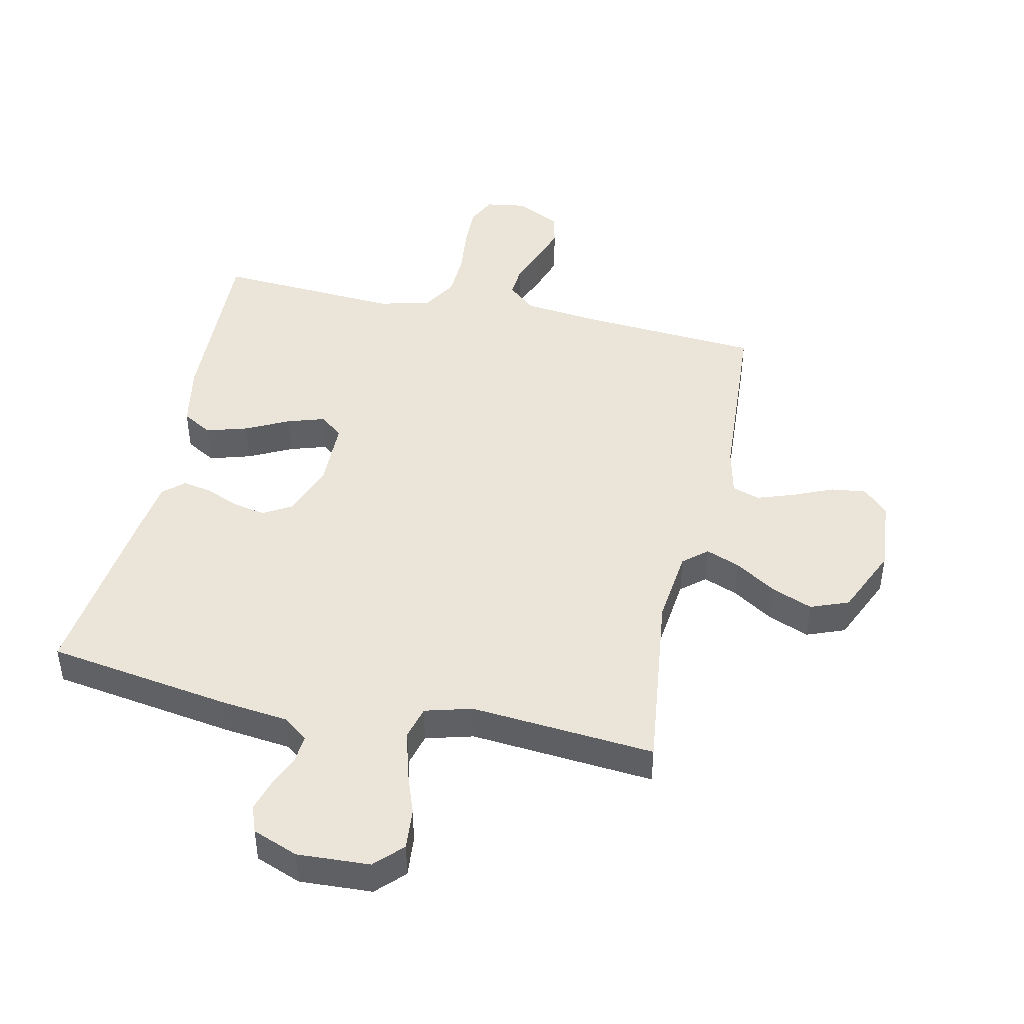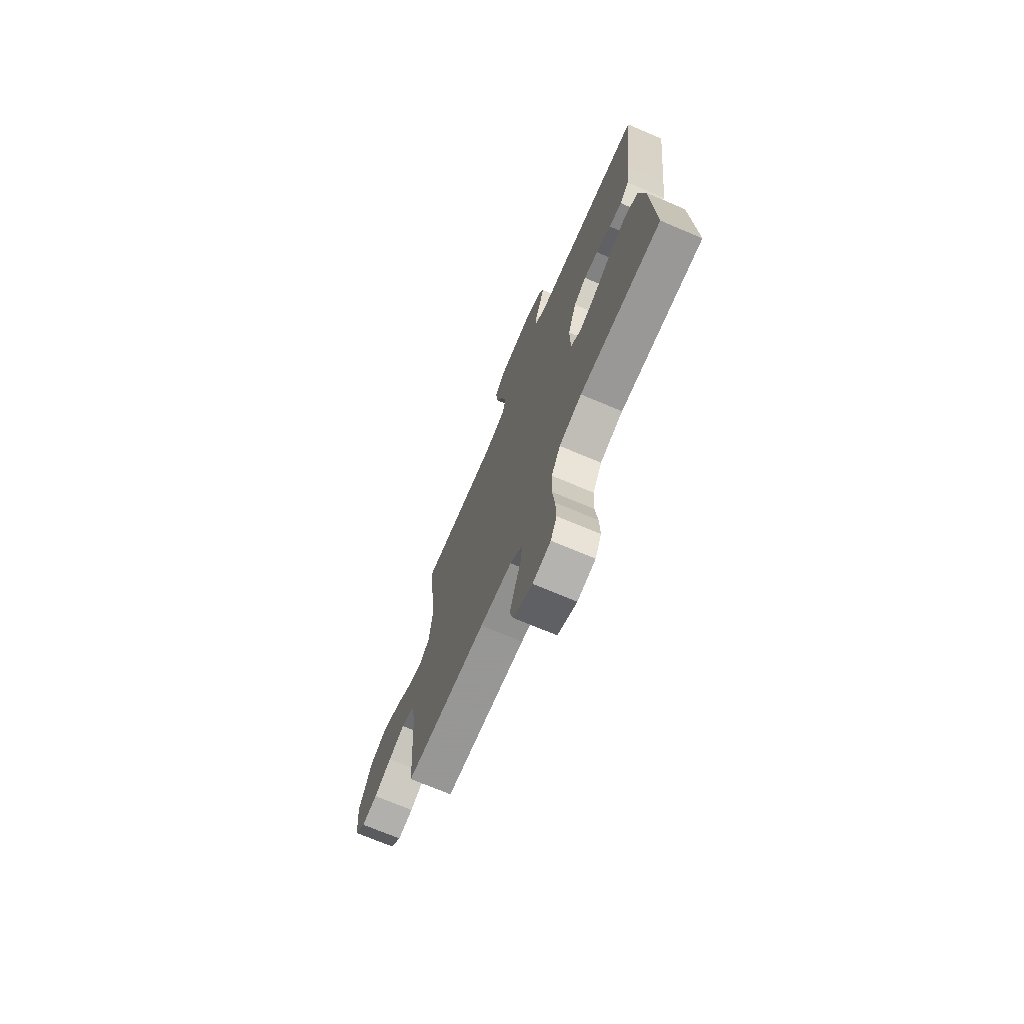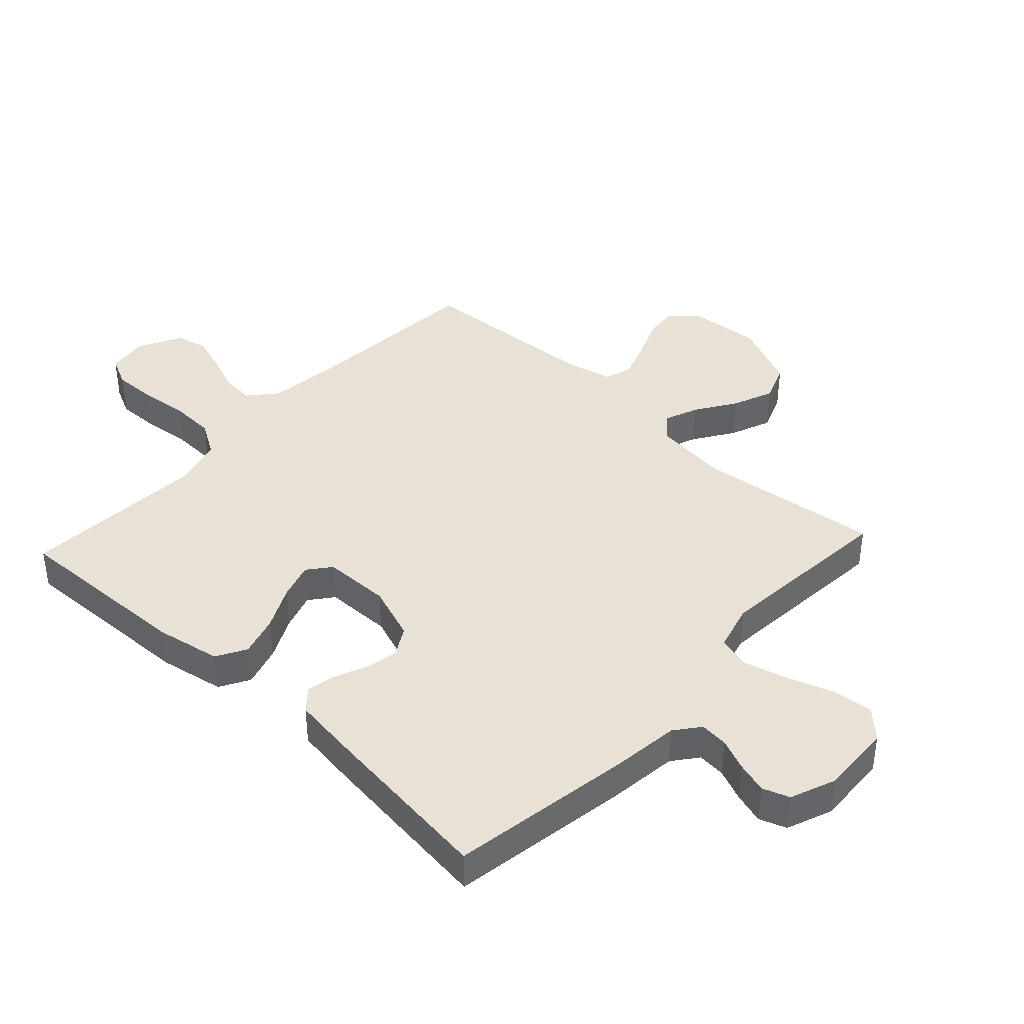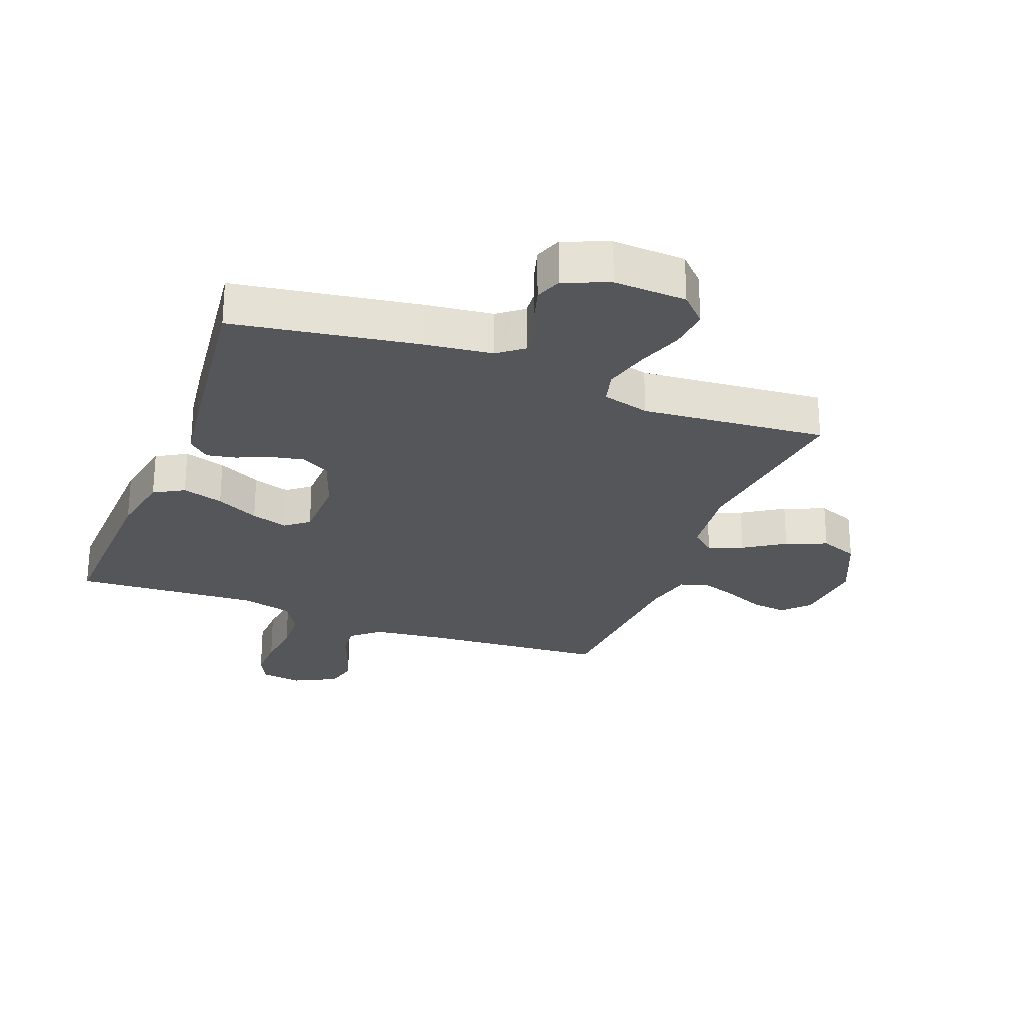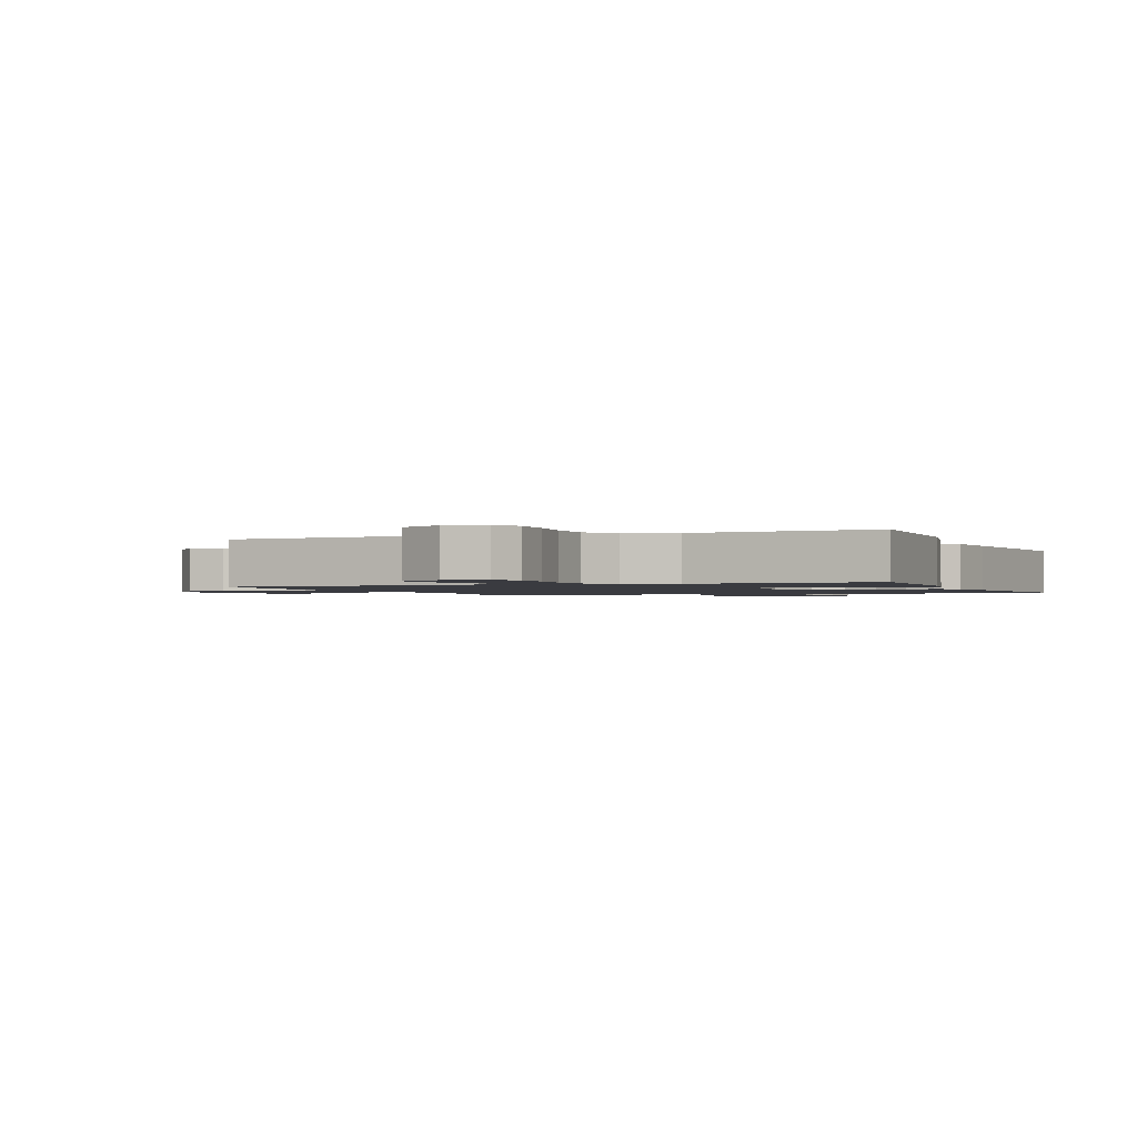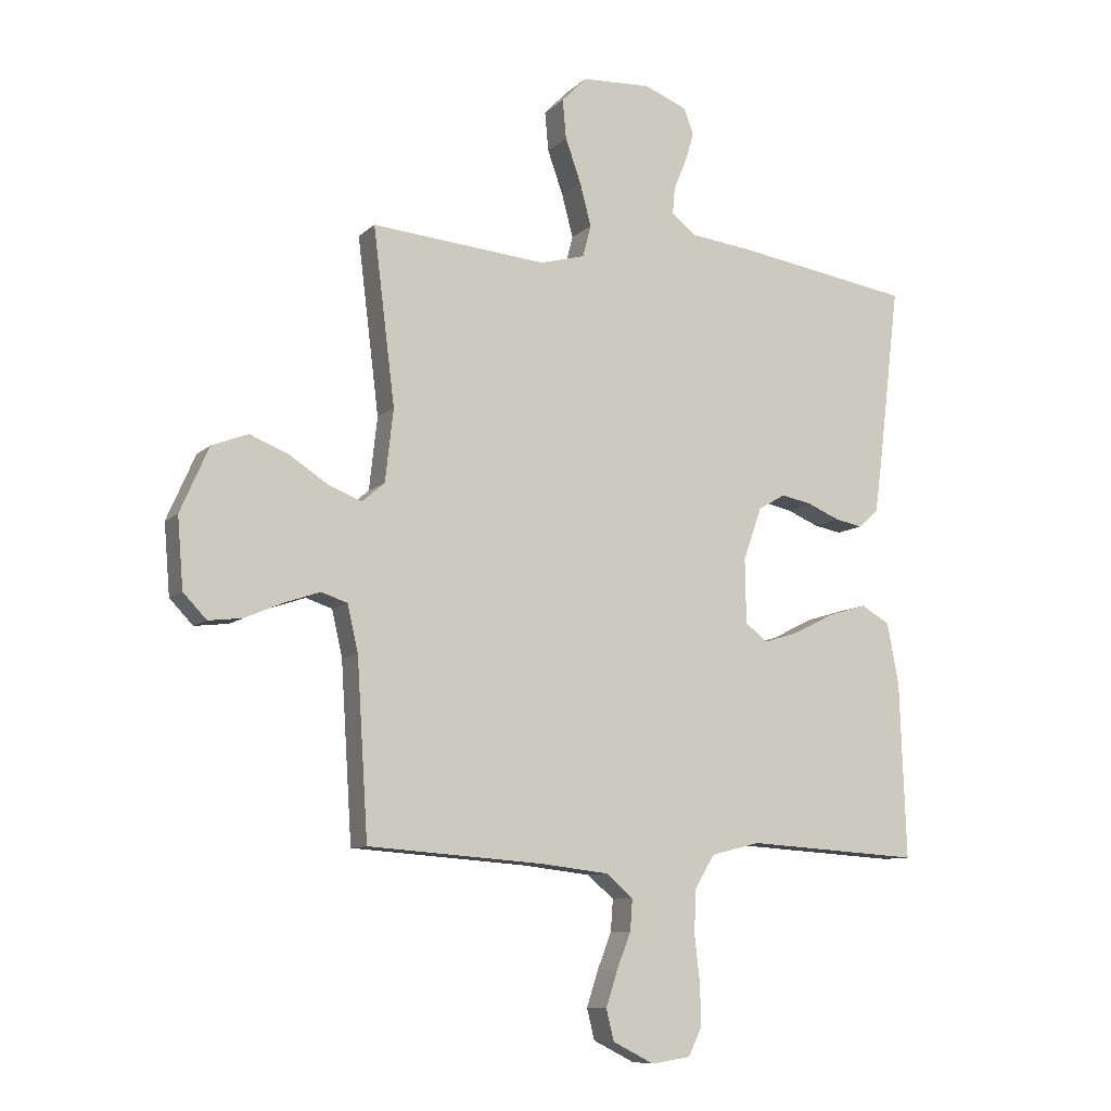
<metadata>
{"format":"obj","ext":"obj","renderer":"f3d","projection":"perspective","resolution":1024,"background":"white","views":[{"elev":45.0,"azim":12.3,"up":"+Y"},{"elev":-72.1,"azim":-112.9,"up":"+Z"},{"elev":40.5,"azim":-47.1,"up":"+Y"},{"elev":-26.0,"azim":-20.9,"up":"+Y"},{"elev":-1.4,"azim":-157.9,"up":"+Y"},{"elev":-9.3,"azim":154.3,"up":"+Z"}]}
</metadata>
<code>
v 0.5 0.07 -0.5
v 0.2 0.07 -0.522
v 0.081 0.07 -0.536
v 0.036 0.07 -0.575
v 0.04 0.07 -0.629
v 0.064 0.07 -0.69
v 0.084 0.07 -0.751
v 0.071 0.07 -0.804
v 0 0.07 -0.84
v -0.067 0.07 -0.83
v -0.09 0.07 -0.782
v -0.088 0.07 -0.712
v -0.079 0.07 -0.632
v -0.082 0.07 -0.558
v -0.116 0.07 -0.502
v -0.2 0.07 -0.481
v -0.5 0.07 -0.5
v -0.489 0.07 -0.2
v -0.469 0.07 -0.094
v -0.42 0.07 -0.066
v -0.353 0.07 -0.086
v -0.283 0.07 -0.121
v -0.223 0.07 -0.14
v -0.185 0.07 -0.11
v -0.183 0.07 0
v -0.215 0.07 0.09
v -0.262 0.07 0.117
v -0.315 0.07 0.106
v -0.37 0.07 0.083
v -0.417 0.07 0.074
v -0.451 0.07 0.104
v -0.464 0.07 0.2
v -0.5 0.07 0.5
v -0.2 0.07 0.547
v -0.09 0.07 0.56
v -0.049 0.07 0.592
v -0.053 0.07 0.638
v -0.075 0.07 0.69
v -0.09 0.07 0.741
v -0.074 0.07 0.785
v 0 0.07 0.814
v 0.118 0.07 0.808
v 0.161 0.07 0.764
v 0.155 0.07 0.697
v 0.128 0.07 0.621
v 0.109 0.07 0.549
v 0.123 0.07 0.495
v 0.2 0.07 0.474
v 0.5 0.07 0.5
v 0.463 0.07 0.2
v 0.477 0.07 0.076
v 0.516 0.07 0.043
v 0.572 0.07 0.065
v 0.638 0.07 0.108
v 0.705 0.07 0.135
v 0.767 0.07 0.111
v 0.816 0.07 0
v 0.806 0.07 -0.12
v 0.766 0.07 -0.162
v 0.708 0.07 -0.155
v 0.643 0.07 -0.127
v 0.582 0.07 -0.106
v 0.537 0.07 -0.121
v 0.519 0.07 -0.2
v 0.5 0 -0.5
v 0.2 0 -0.522
v 0.081 0 -0.536
v 0.036 0 -0.575
v 0.04 0 -0.629
v 0.064 0 -0.69
v 0.084 0 -0.751
v 0.071 0 -0.804
v 0 0 -0.84
v -0.067 0 -0.83
v -0.09 0 -0.782
v -0.088 0 -0.712
v -0.079 0 -0.632
v -0.082 0 -0.558
v -0.116 0 -0.502
v -0.2 0 -0.481
v -0.5 0 -0.5
v -0.489 0 -0.2
v -0.469 0 -0.094
v -0.42 0 -0.066
v -0.353 0 -0.086
v -0.283 0 -0.121
v -0.223 0 -0.14
v -0.185 0 -0.11
v -0.183 0 0
v -0.215 0 0.09
v -0.262 0 0.117
v -0.315 0 0.106
v -0.37 0 0.083
v -0.417 0 0.074
v -0.451 0 0.104
v -0.464 0 0.2
v -0.5 0 0.5
v -0.2 0 0.547
v -0.09 0 0.56
v -0.049 0 0.592
v -0.053 0 0.638
v -0.075 0 0.69
v -0.09 0 0.741
v -0.074 0 0.785
v 0 0 0.814
v 0.118 0 0.808
v 0.161 0 0.764
v 0.155 0 0.697
v 0.128 0 0.621
v 0.109 0 0.549
v 0.123 0 0.495
v 0.2 0 0.474
v 0.5 0 0.5
v 0.463 0 0.2
v 0.477 0 0.076
v 0.516 0 0.043
v 0.572 0 0.065
v 0.638 0 0.108
v 0.705 0 0.135
v 0.767 0 0.111
v 0.816 0 0
v 0.806 0 -0.12
v 0.766 0 -0.162
v 0.708 0 -0.155
v 0.643 0 -0.127
v 0.582 0 -0.106
v 0.537 0 -0.121
v 0.519 0 -0.2
f 59 60 61
f 58 59 61
f 57 58 61
f 56 57 61
f 55 56 61
f 54 55 61
f 53 54 61
f 52 53 61 62
f 51 52 62 63
f 48 49 50
f 47 48 50 51
f 43 44 45
f 42 43 45
f 41 42 45
f 40 41 45
f 39 40 45
f 38 39 45
f 37 38 45
f 36 37 45 46
f 35 36 46 47
f 34 35 47
f 33 34 47
f 32 33 47
f 31 32 47
f 30 31 47
f 29 30 47
f 28 29 47
f 20 21 22
f 19 20 22
f 18 19 22
f 17 18 22
f 16 17 22
f 15 16 22 23
f 14 15 23 24
f 11 12 13
f 10 11 13
f 9 10 13
f 8 9 13
f 7 8 13
f 6 7 13
f 5 6 13
f 4 5 13 14
f 14 24 25
f 4 14 25
f 3 4 25
f 64 1 2
f 3 25 26
f 2 3 26
f 64 2 26
f 63 64 26
f 51 63 26 27
f 47 51 27
f 27 28 47
f 125 124 123
f 125 123 122
f 125 122 121
f 125 121 120
f 125 120 119
f 125 119 118
f 125 118 117
f 126 125 117 116
f 127 126 116 115
f 114 113 112
f 115 114 112 111
f 109 108 107
f 109 107 106
f 109 106 105
f 109 105 104
f 109 104 103
f 109 103 102
f 109 102 101
f 110 109 101 100
f 111 110 100 99
f 111 99 98
f 111 98 97
f 111 97 96
f 111 96 95
f 111 95 94
f 111 94 93
f 111 93 92
f 86 85 84
f 86 84 83
f 86 83 82
f 86 82 81
f 86 81 80
f 87 86 80 79
f 88 87 79 78
f 77 76 75
f 77 75 74
f 77 74 73
f 77 73 72
f 77 72 71
f 77 71 70
f 77 70 69
f 78 77 69 68
f 89 88 78
f 89 78 68
f 89 68 67
f 66 65 128
f 90 89 67
f 90 67 66
f 90 66 128
f 90 128 127
f 91 90 127 115
f 91 115 111
f 111 92 91
f 1 65 66 2
f 2 66 67 3
f 3 67 68 4
f 4 68 69 5
f 5 69 70 6
f 6 70 71 7
f 7 71 72 8
f 8 72 73 9
f 9 73 74 10
f 10 74 75 11
f 11 75 76 12
f 12 76 77 13
f 13 77 78 14
f 14 78 79 15
f 15 79 80 16
f 16 80 81 17
f 17 81 82 18
f 18 82 83 19
f 19 83 84 20
f 20 84 85 21
f 21 85 86 22
f 22 86 87 23
f 23 87 88 24
f 24 88 89 25
f 25 89 90 26
f 26 90 91 27
f 27 91 92 28
f 28 92 93 29
f 29 93 94 30
f 30 94 95 31
f 31 95 96 32
f 32 96 97 33
f 33 97 98 34
f 34 98 99 35
f 35 99 100 36
f 36 100 101 37
f 37 101 102 38
f 38 102 103 39
f 39 103 104 40
f 40 104 105 41
f 41 105 106 42
f 42 106 107 43
f 43 107 108 44
f 44 108 109 45
f 45 109 110 46
f 46 110 111 47
f 47 111 112 48
f 48 112 113 49
f 49 113 114 50
f 50 114 115 51
f 51 115 116 52
f 52 116 117 53
f 53 117 118 54
f 54 118 119 55
f 55 119 120 56
f 56 120 121 57
f 57 121 122 58
f 58 122 123 59
f 59 123 124 60
f 60 124 125 61
f 61 125 126 62
f 62 126 127 63
f 63 127 128 64
f 64 128 65 1

</code>
